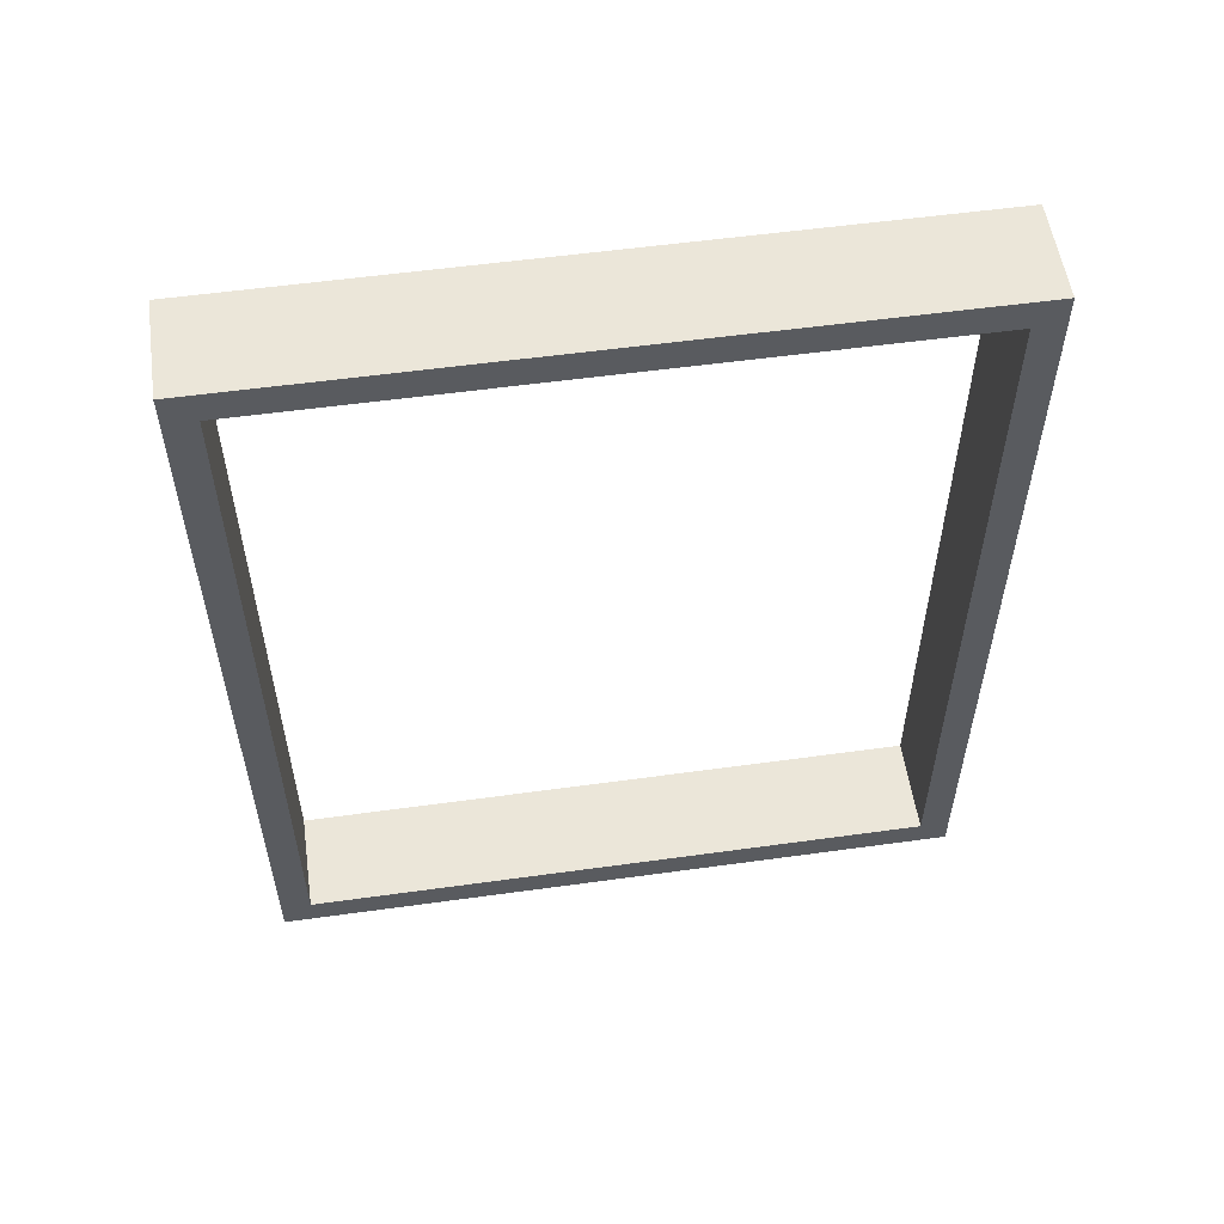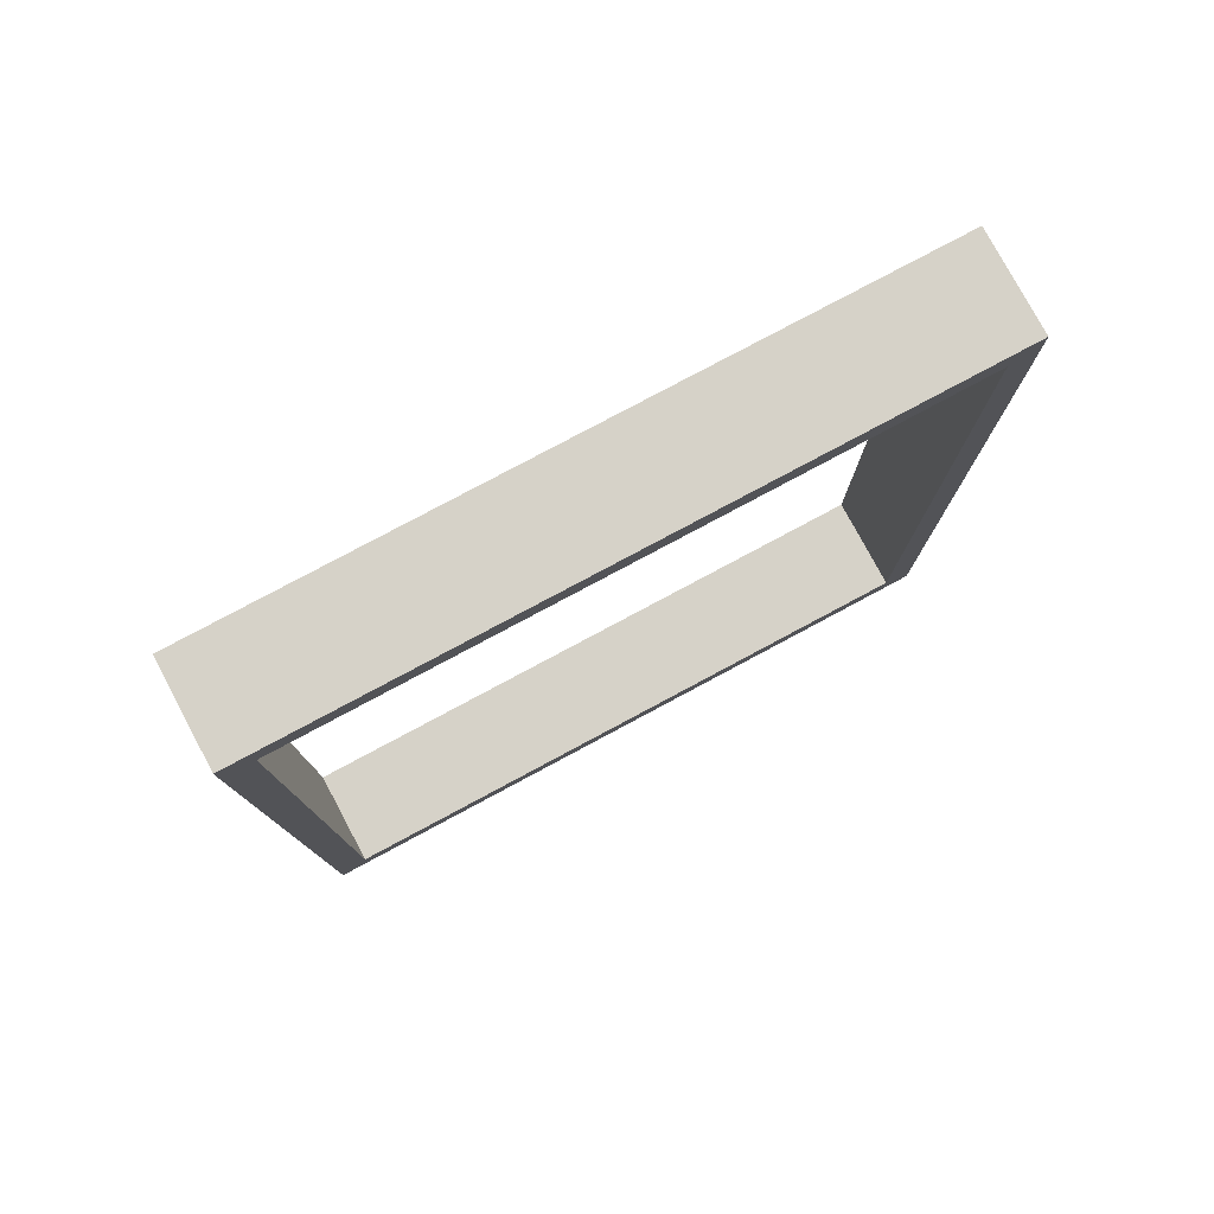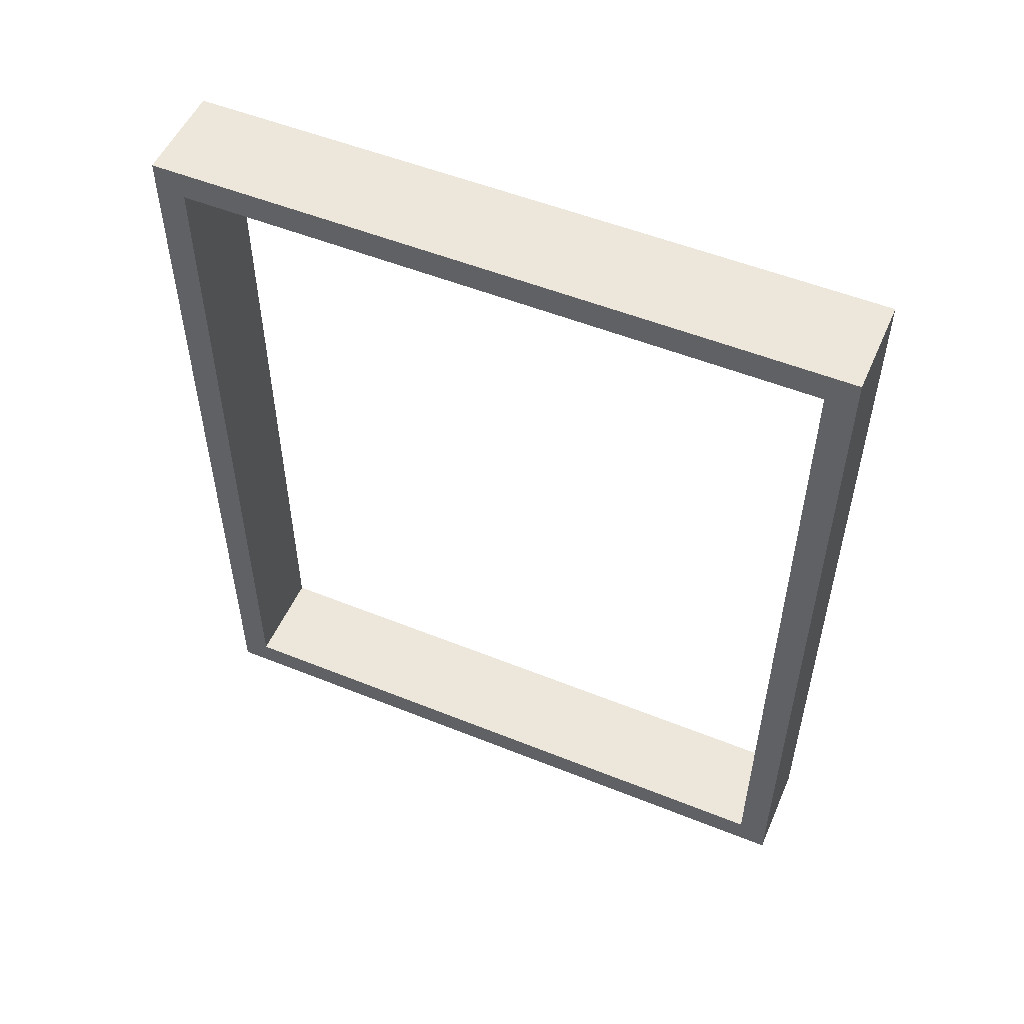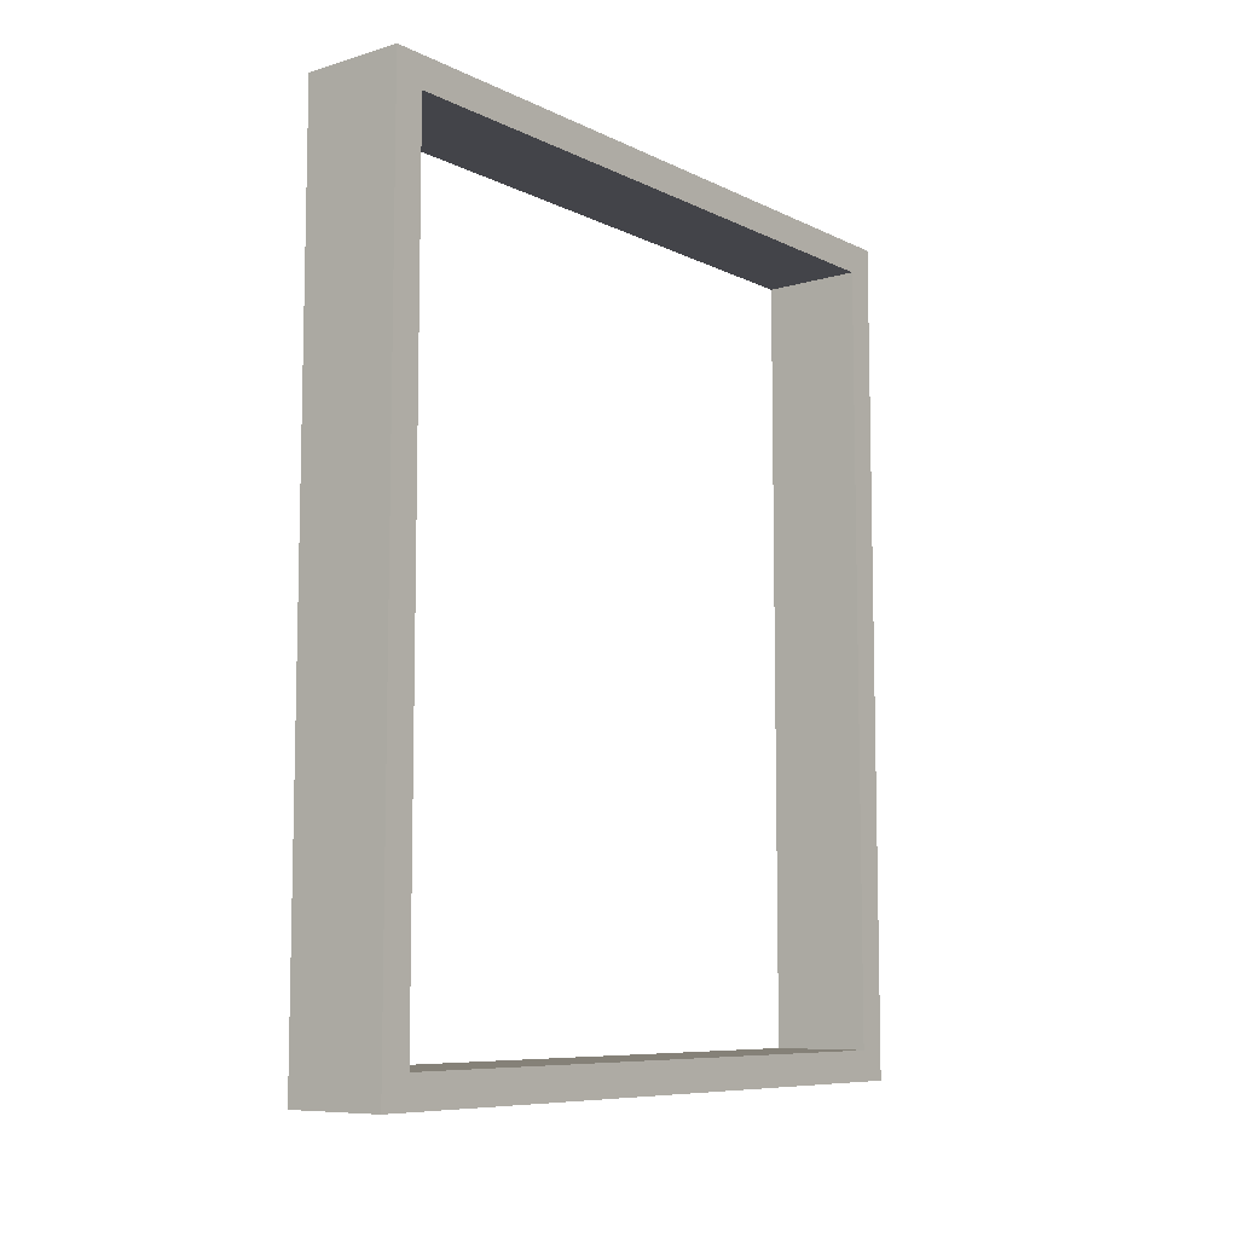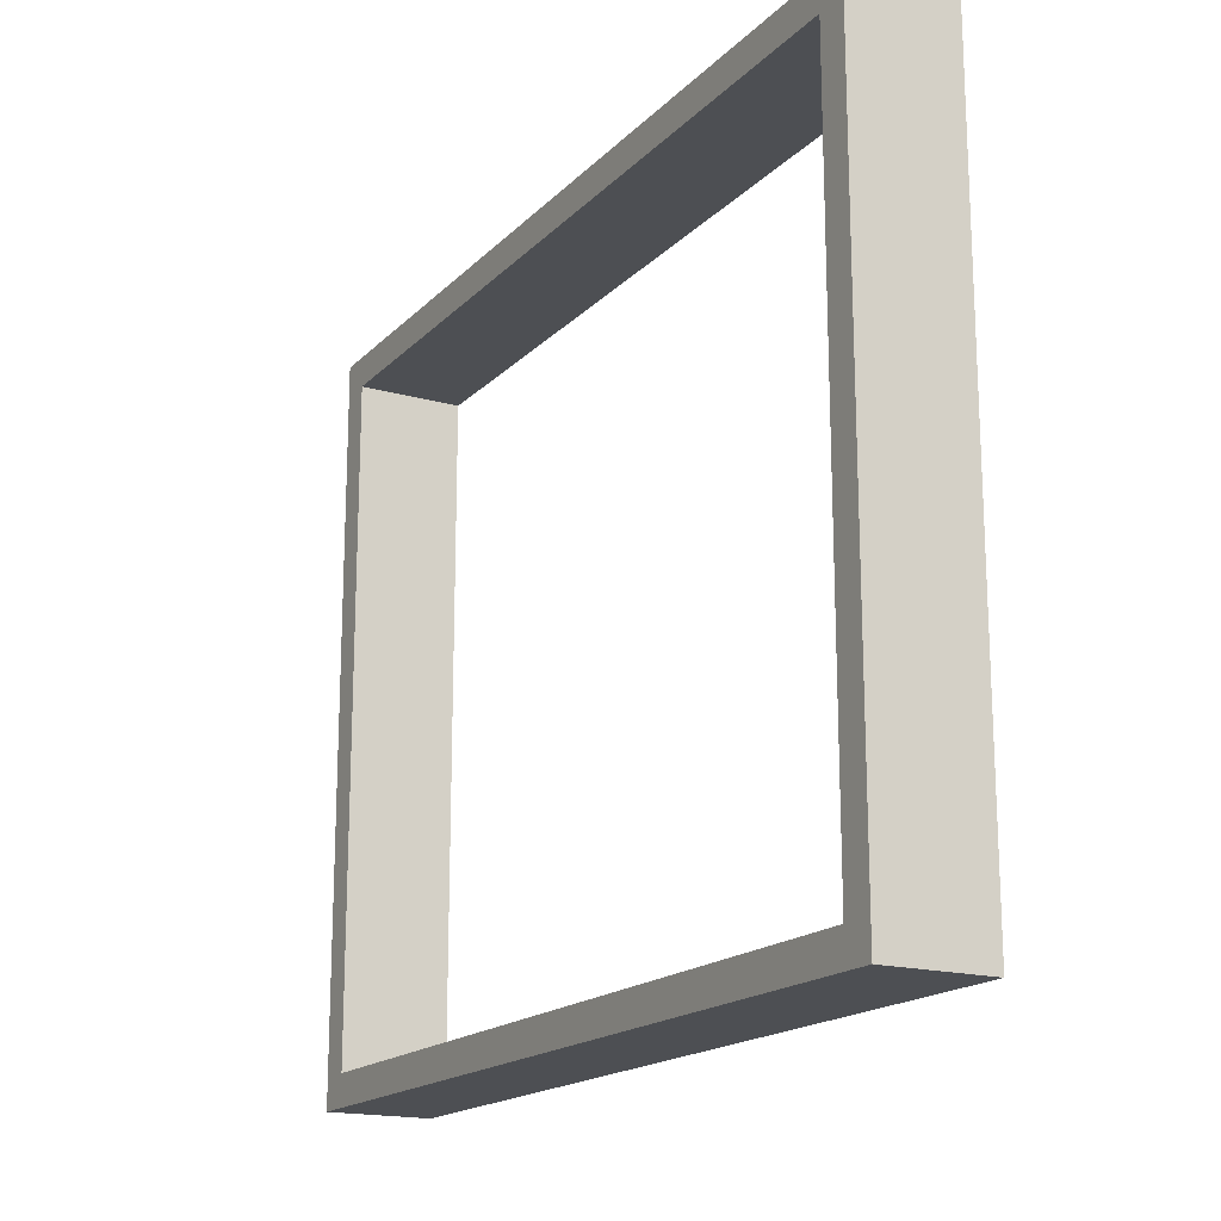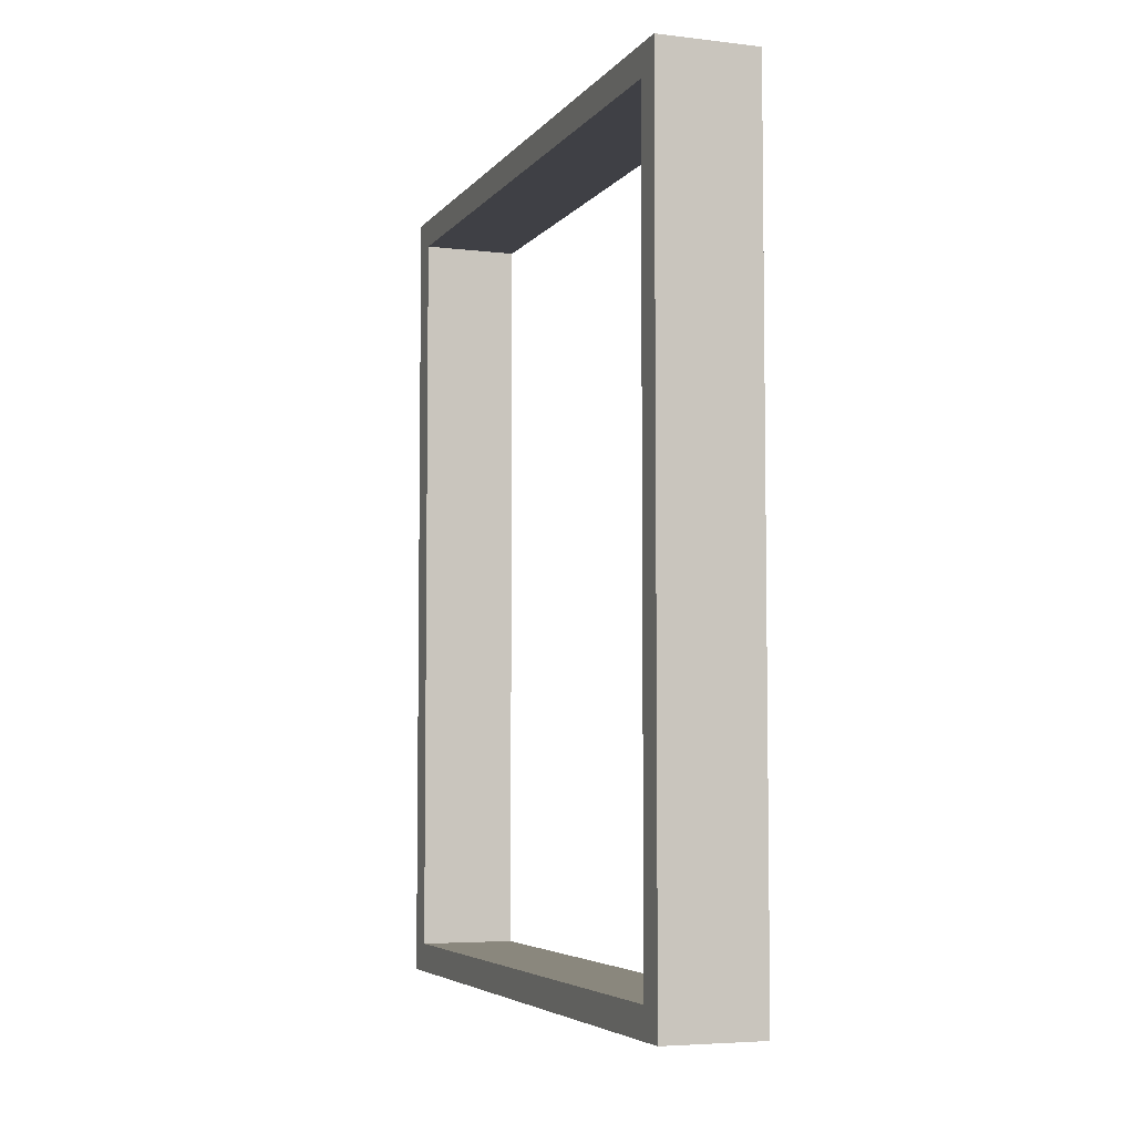
<metadata>
{"format":"obj","ext":"obj","renderer":"f3d","projection":"perspective","resolution":1024,"background":"white","views":[{"elev":55.3,"azim":-98.3,"up":"+Z"},{"elev":78.4,"azim":-118.2,"up":"+Z"},{"elev":52.7,"azim":-66.6,"up":"+Z"},{"elev":-8.5,"azim":-141.7,"up":"+Z"},{"elev":-17.5,"azim":-29.0,"up":"+Y"},{"elev":-5.2,"azim":159.9,"up":"+Z"}]}
</metadata>
<code>
v 0 67 3
v 10 67 3
v 10 67 81
v 0 67 81
v 0 67 81
v 10 67 81
v 10 3 81
v 0 3 81
v 0 70 84
v 10 70 84
v 10 70 0
v 0 70 0
v 10 67 3
v 0 67 3
v 0 3 3
v 10 3 3
v 0 67 81
v 0 3 81
v 0 3 3
v 0 67 3
v 0 70 84
v 0 70 0
v 0 0 0
v 0 0 84
v 10 0 0
v 0 0 0
v 0 70 0
v 10 70 0
v 10 70 0
v 10 70 84
v 10 0 84
v 10 0 0
v 10 67 81
v 10 67 3
v 10 3 3
v 10 3 81
v 0 0 84
v 10 0 84
v 10 70 84
v 0 70 84
v 0 3 81
v 10 3 81
v 10 3 3
v 0 3 3
v 10 0 84
v 0 0 84
v 0 0 0
v 10 0 0
g f3be0f7e-e379-11ea-8b0f-54bf646e7e1f
f 1 2 4
f 4 2 3
g f3608638-e379-11ea-929d-54bf646e7e1f
f 5 6 8
f 8 6 7
g f30baf78-e379-11ea-8cb8-54bf646e7e1f
f 10 11 9
f 9 11 12
g f30b133a-e379-11ea-ad3c-54bf646e7e1f
f 13 14 16
f 16 14 15
g f2b7ea76-e379-11ea-b8ef-54bf646e7e1f
f 18 24 17
f 17 24 21
f 17 21 22
f 18 19 24
f 24 19 23
f 23 19 20
f 23 20 22
f 22 20 17
g f2b83876-e379-11ea-b095-54bf646e7e1f
f 25 26 28
f 28 26 27
g f2b88698-e379-11ea-8d22-54bf646e7e1f
f 32 29 34
f 34 29 30
f 34 30 33
f 33 30 31
f 33 31 36
f 36 31 32
f 36 32 35
f 35 32 34
g f2b8d49e-e379-11ea-b386-54bf646e7e1f
f 37 38 40
f 40 38 39
g f2b97164-e379-11ea-ab1a-54bf646e7e1f
f 42 43 41
f 41 43 44
g f2b9bf1a-e379-11ea-bb7f-54bf646e7e1f
f 45 46 48
f 48 46 47

</code>
